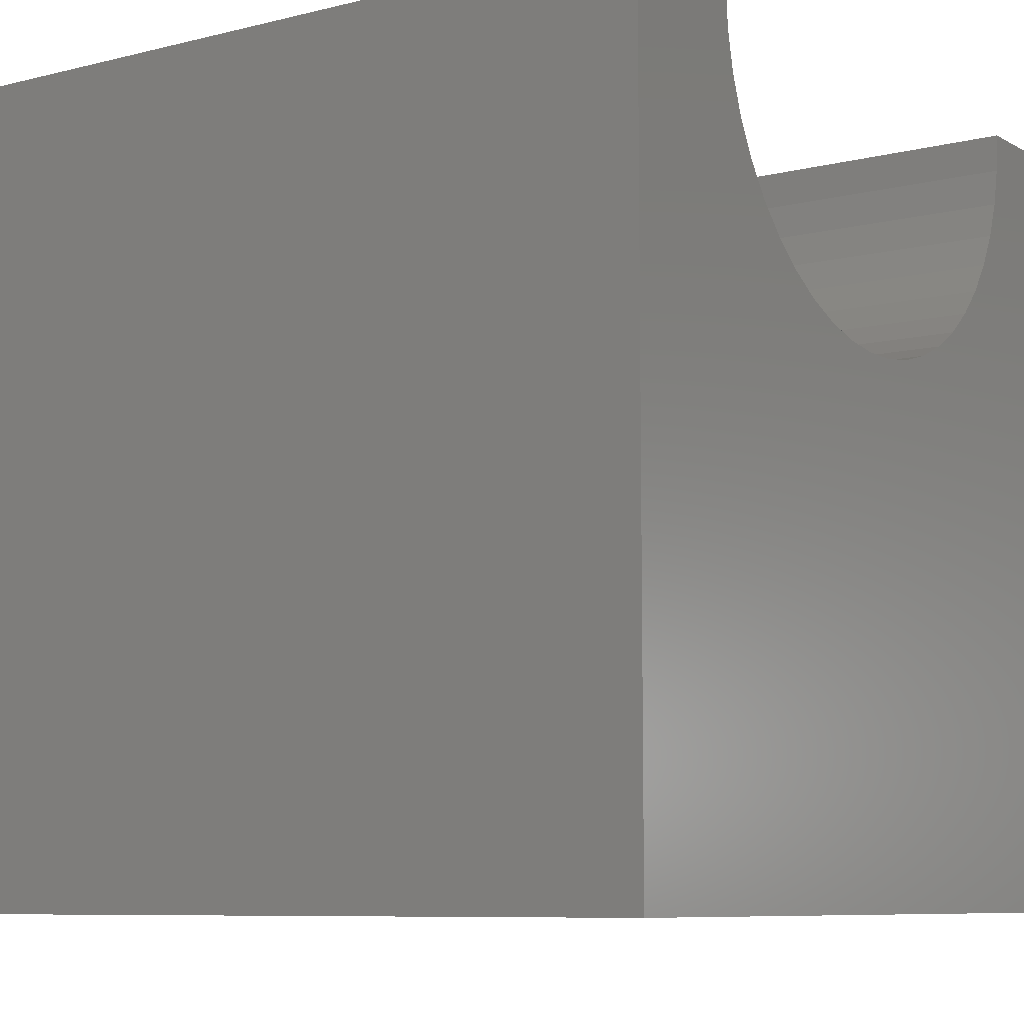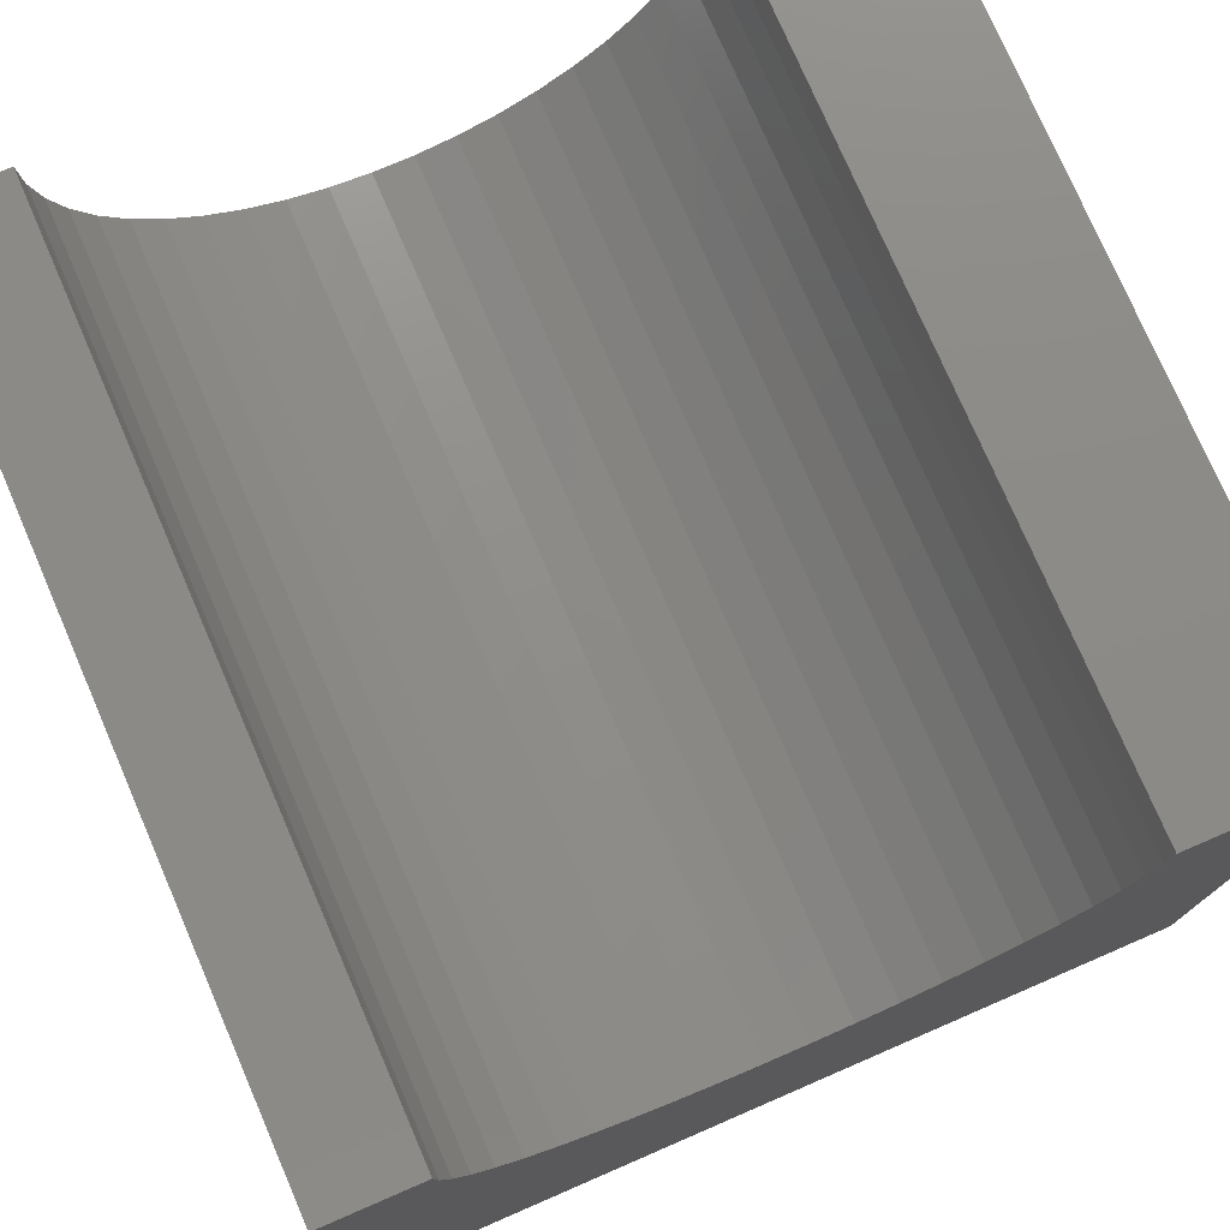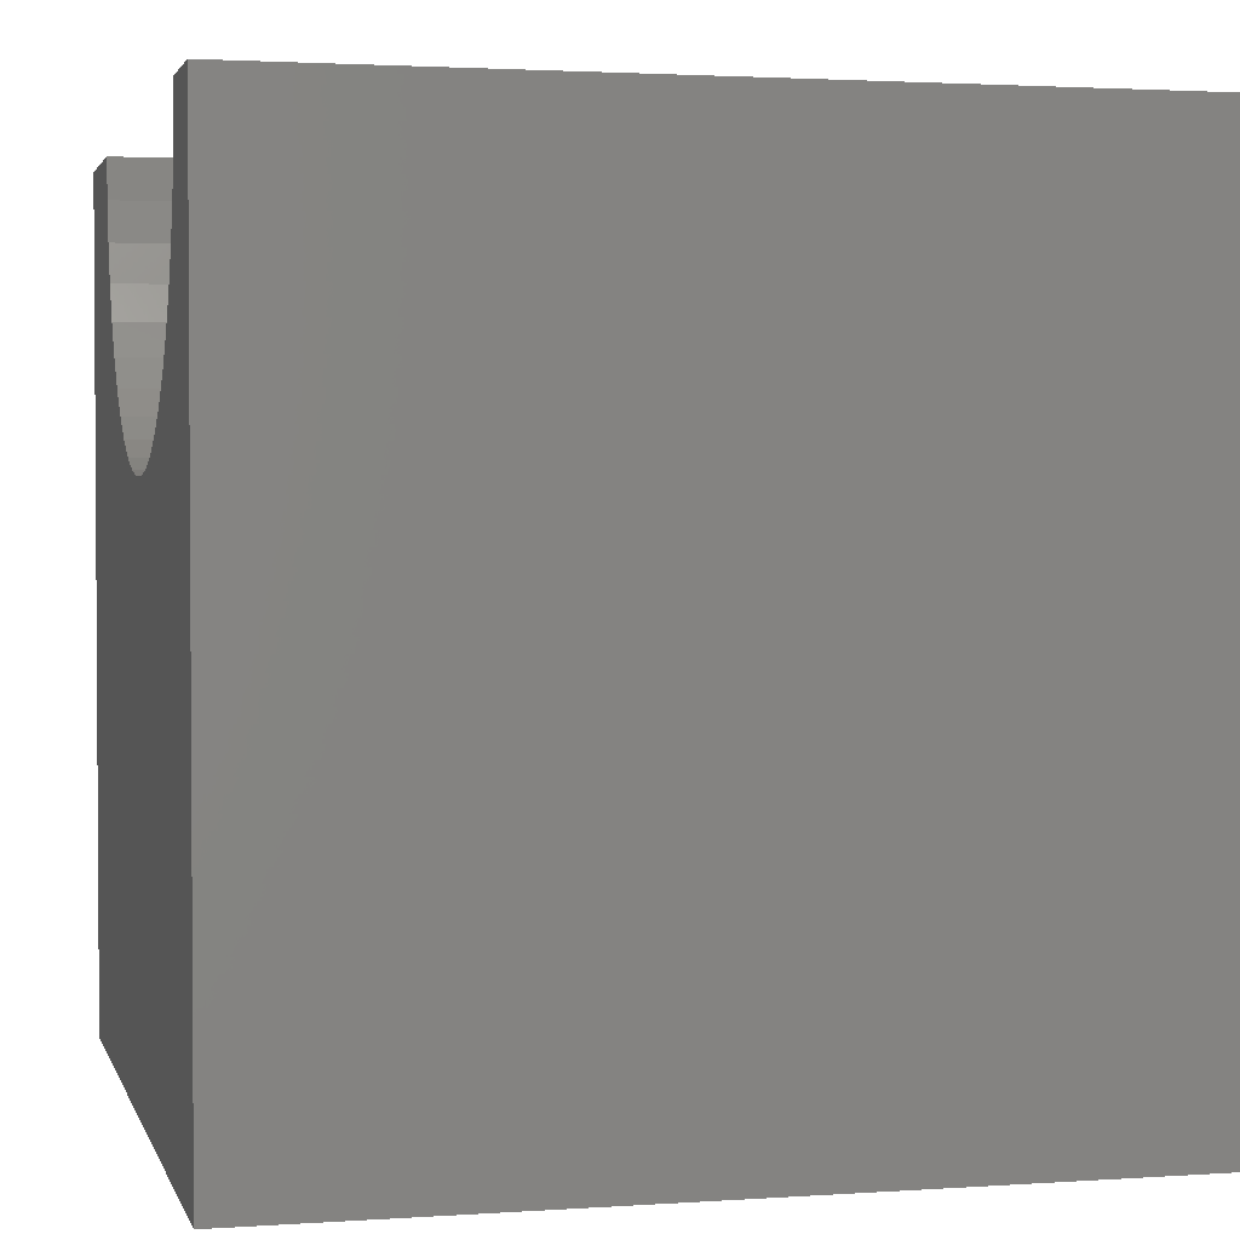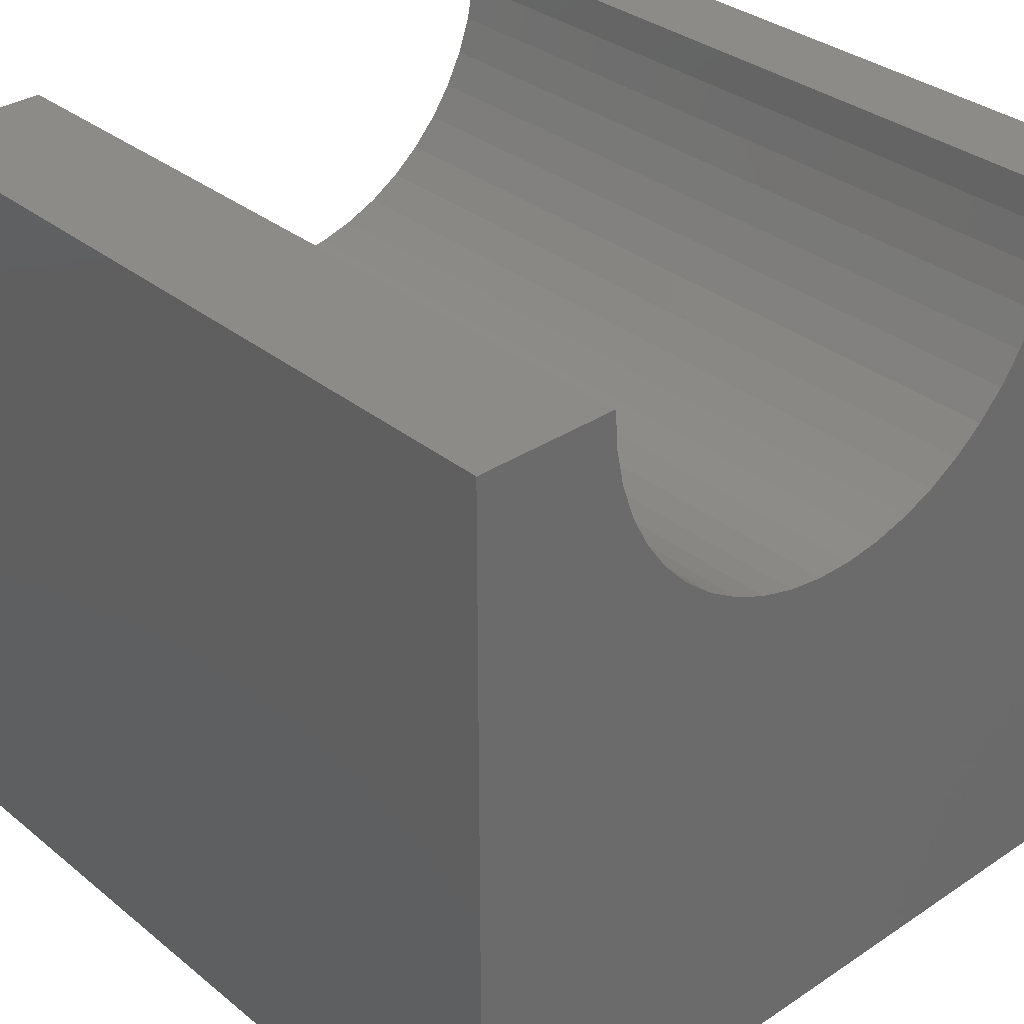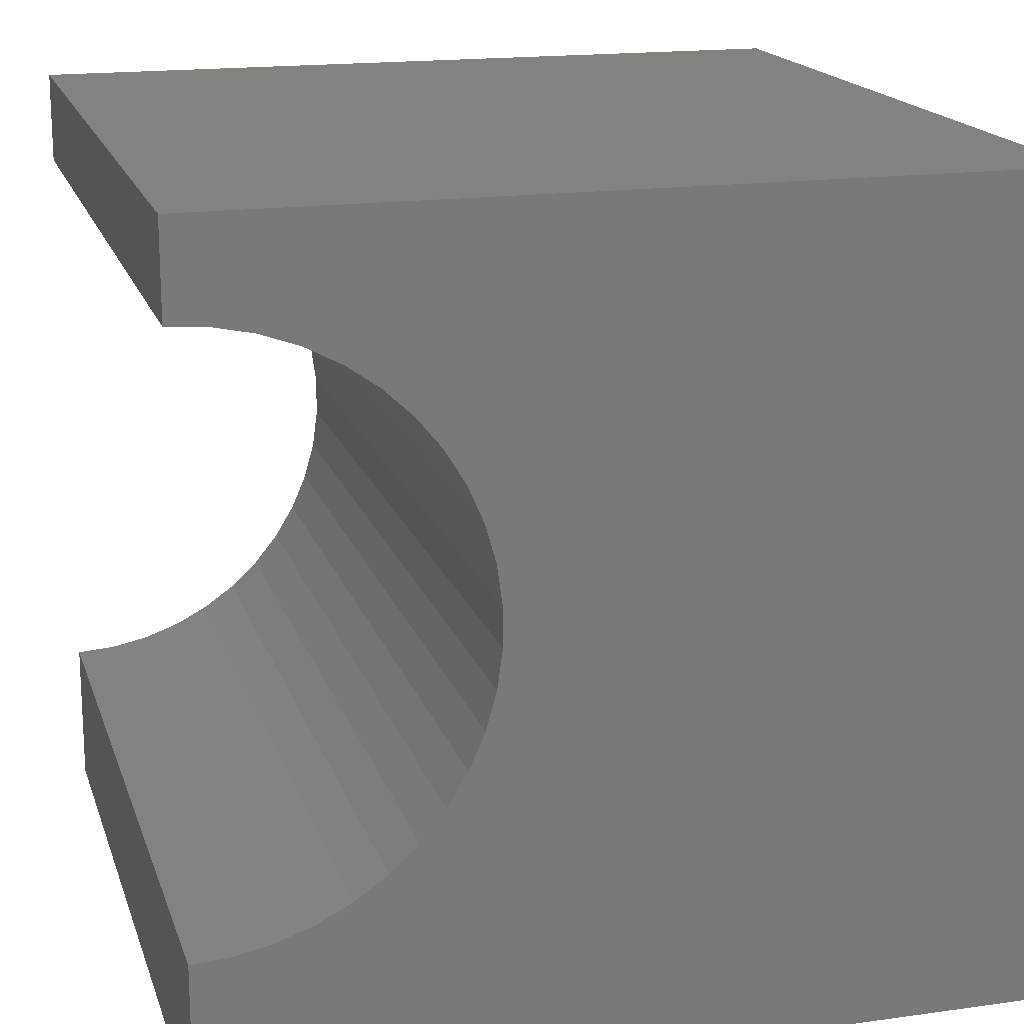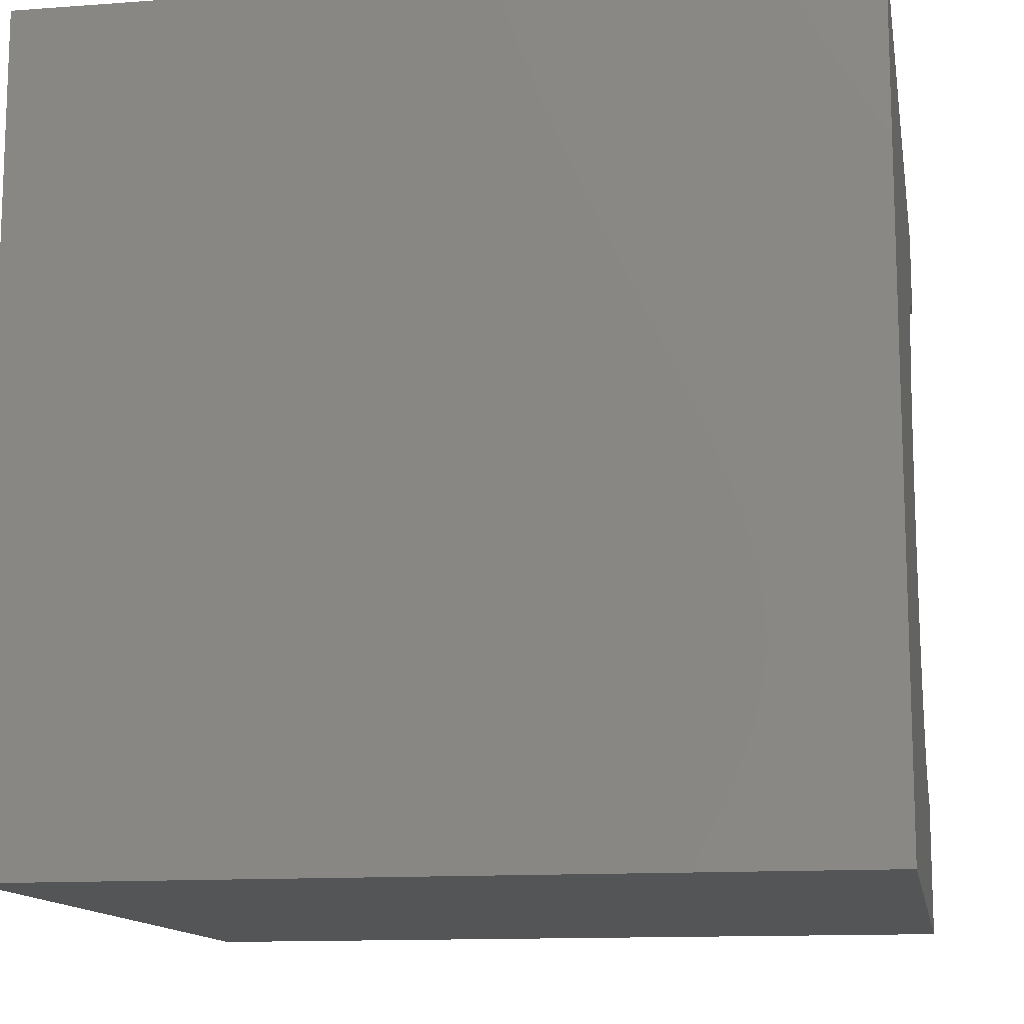
<metadata>
{"format":"stl","ext":"stl","renderer":"f3d","projection":"perspective","resolution":1024,"background":"white","views":[{"elev":-8.2,"azim":34.5,"up":"+Z"},{"elev":76.7,"azim":-113.4,"up":"+Z"},{"elev":2.3,"azim":166.2,"up":"+Z"},{"elev":33.1,"azim":47.7,"up":"+Z"},{"elev":17.4,"azim":74.5,"up":"+Y"},{"elev":-12.8,"azim":-170.2,"up":"+Y"}]}
</metadata>
<code>
# stl→obj: 56 verts, 108 faces
v 10 8.861 10
v 10 10 10
v 0 8.861 10
v 0 10 10
v 0 8.828 9.521
v 0 8.071 7.778
v 0 10 0
v 0 7.743 7.427
v 0 7.37 7.124
v 0 1.819 10
v 0 1.852 9.521
v 0 0 10
v 0 1.95 9.05
v 0 0 0
v 0 2.111 8.597
v 0 6.056 6.553
v 0 6.519 6.683
v 0 6.96 6.874
v 0 8.348 8.171
v 0 8.569 8.597
v 0 8.73 9.05
v 0 2.332 8.171
v 0 2.609 7.778
v 0 2.937 7.427
v 0 3.31 7.124
v 0 3.72 6.874
v 0 4.161 6.683
v 0 4.624 6.553
v 0 5.1 6.487
v 0 5.58 6.487
v 10 1.819 10
v 10 0 10
v 10 1.852 9.521
v 10 8.348 8.171
v 10 8.071 7.778
v 10 10 0
v 10 7.743 7.427
v 10 7.37 7.124
v 10 6.96 6.874
v 10 6.519 6.683
v 10 8.828 9.521
v 10 8.73 9.05
v 10 8.569 8.597
v 10 4.624 6.553
v 10 4.161 6.683
v 10 0 0
v 10 3.72 6.874
v 10 2.609 7.778
v 10 2.332 8.171
v 10 2.111 8.597
v 10 1.95 9.05
v 10 6.056 6.553
v 10 5.58 6.487
v 10 5.1 6.487
v 10 3.31 7.124
v 10 2.937 7.427
f 1 2 3
f 3 2 4
f 5 3 4
f 6 7 8
f 8 7 9
f 10 11 12
f 12 11 13
f 12 13 14
f 14 13 15
f 16 17 7
f 7 17 18
f 7 18 9
f 6 19 7
f 7 19 20
f 7 20 4
f 4 20 21
f 4 21 5
f 15 22 14
f 14 22 23
f 14 23 24
f 24 25 14
f 14 25 26
f 14 26 27
f 27 28 14
f 14 28 29
f 14 29 7
f 7 29 30
f 7 30 16
f 10 12 31
f 31 12 32
f 33 31 32
f 34 35 36
f 36 35 37
f 37 38 36
f 36 38 39
f 36 39 40
f 1 41 2
f 2 41 42
f 2 42 36
f 36 42 43
f 36 43 34
f 44 45 46
f 46 45 47
f 48 49 46
f 46 49 50
f 46 50 32
f 32 50 51
f 32 51 33
f 40 52 36
f 36 52 53
f 36 53 46
f 46 53 54
f 46 54 44
f 47 55 46
f 46 55 56
f 46 56 48
f 7 36 14
f 14 36 46
f 2 36 4
f 4 36 7
f 46 32 14
f 14 32 12
f 10 31 33
f 10 33 11
f 11 33 51
f 11 51 13
f 13 51 50
f 13 50 15
f 15 50 49
f 15 49 22
f 22 49 48
f 22 48 23
f 23 48 56
f 23 56 24
f 24 56 55
f 24 55 25
f 25 55 47
f 25 47 26
f 26 47 45
f 26 45 27
f 27 45 44
f 27 44 28
f 28 44 54
f 28 54 29
f 29 54 53
f 29 53 30
f 30 53 52
f 30 52 16
f 16 52 40
f 16 40 17
f 17 40 39
f 17 39 18
f 18 39 38
f 18 38 9
f 9 38 37
f 9 37 8
f 8 37 35
f 8 35 6
f 6 35 34
f 6 34 19
f 19 34 43
f 19 43 20
f 20 43 42
f 20 42 21
f 21 42 41
f 21 41 5
f 5 41 1
f 5 1 3

</code>
